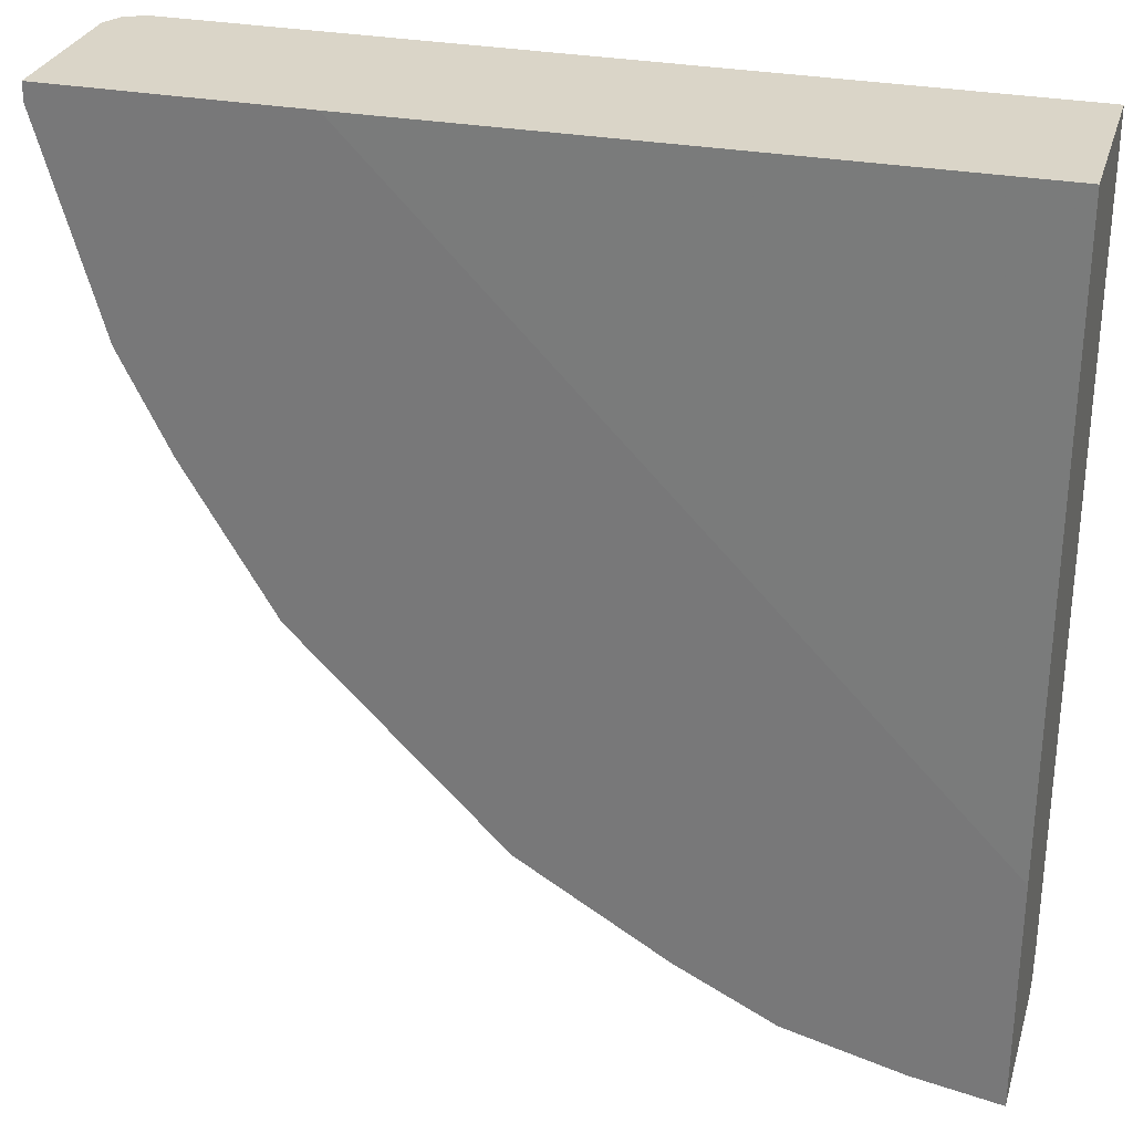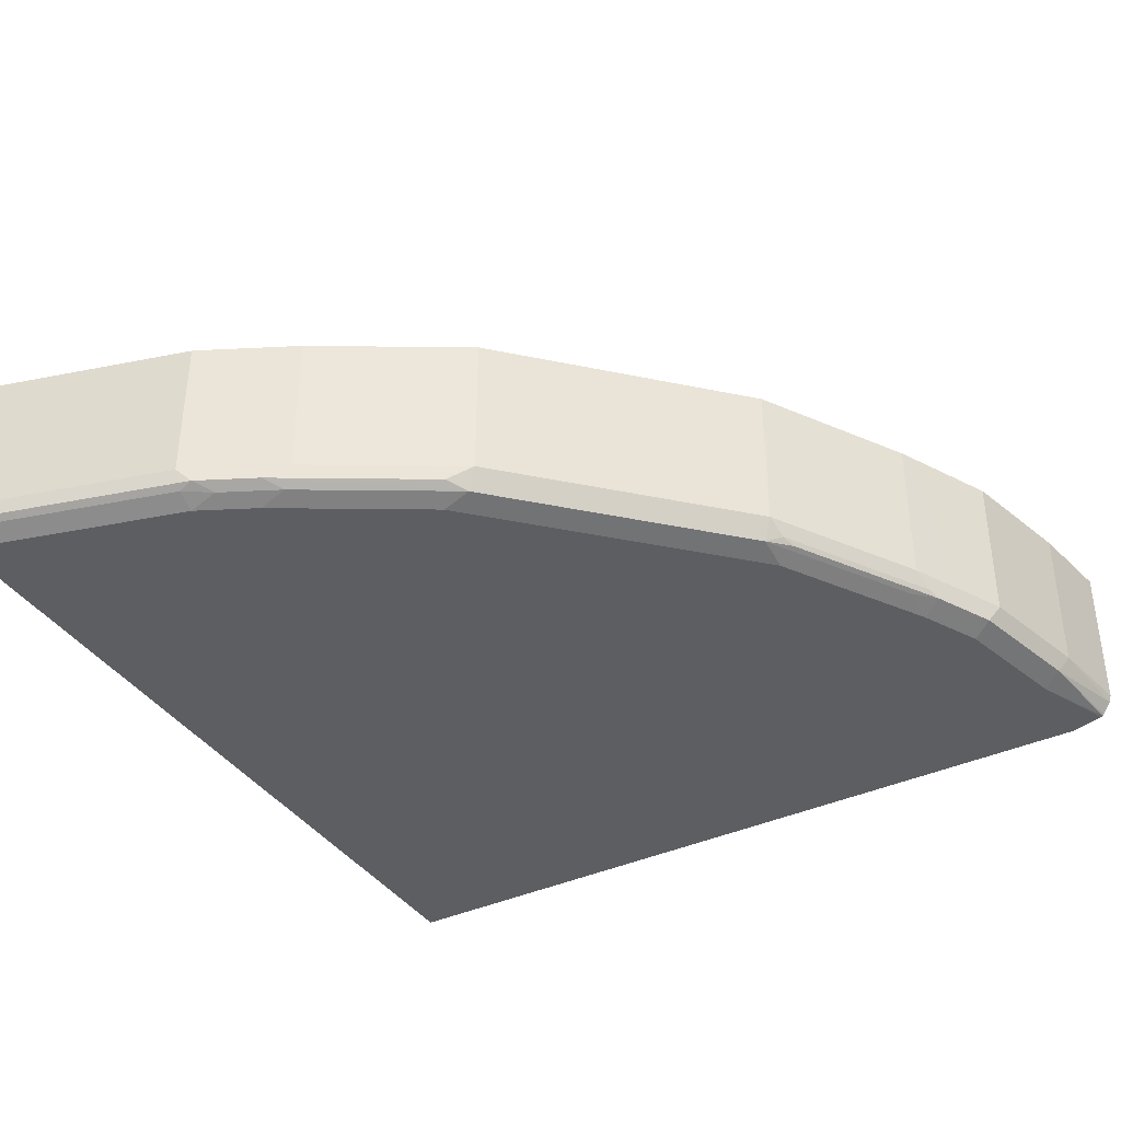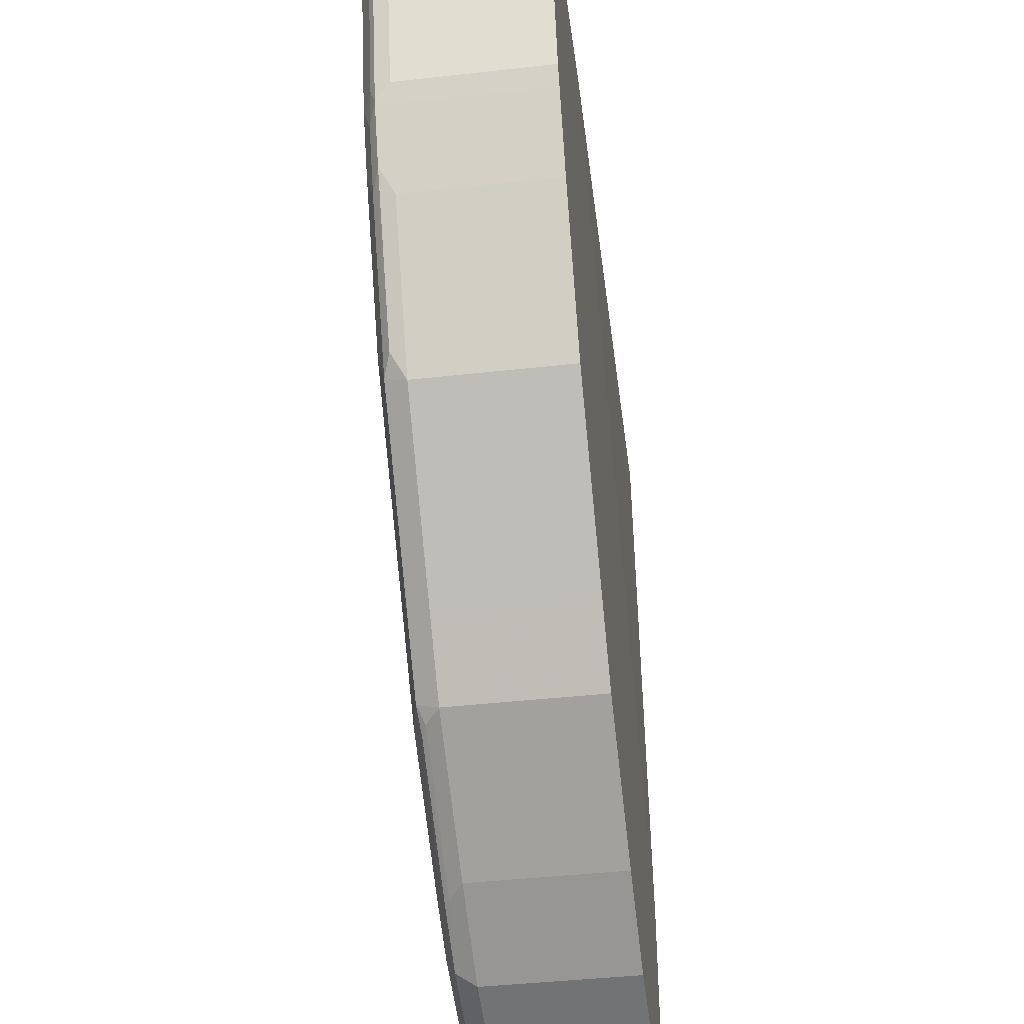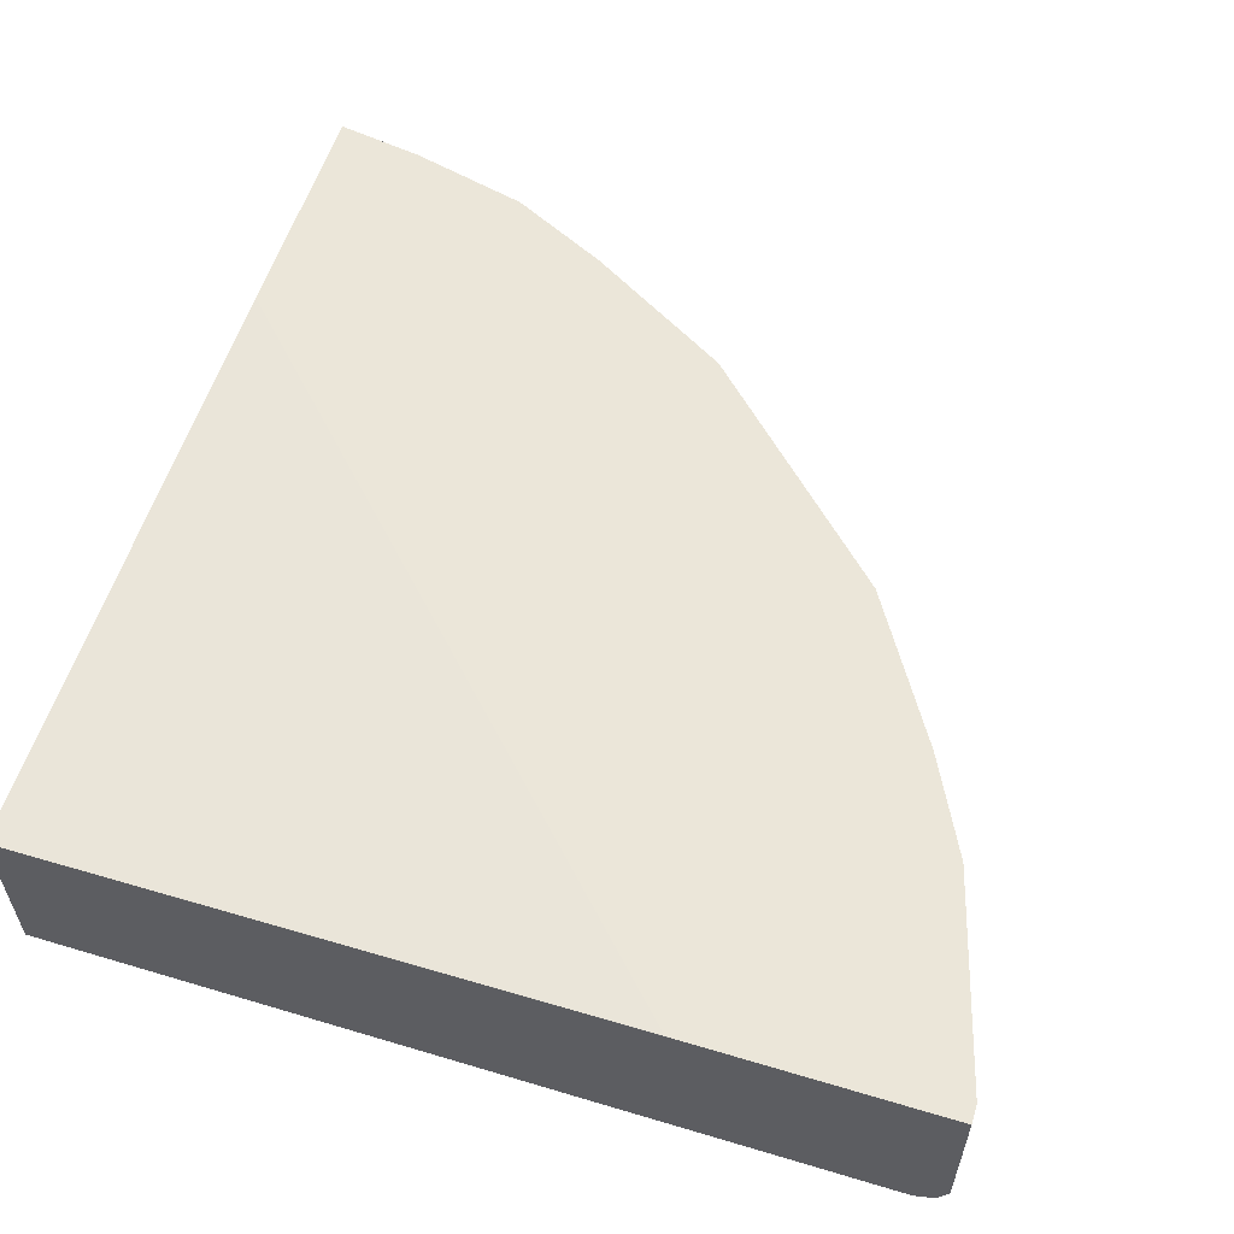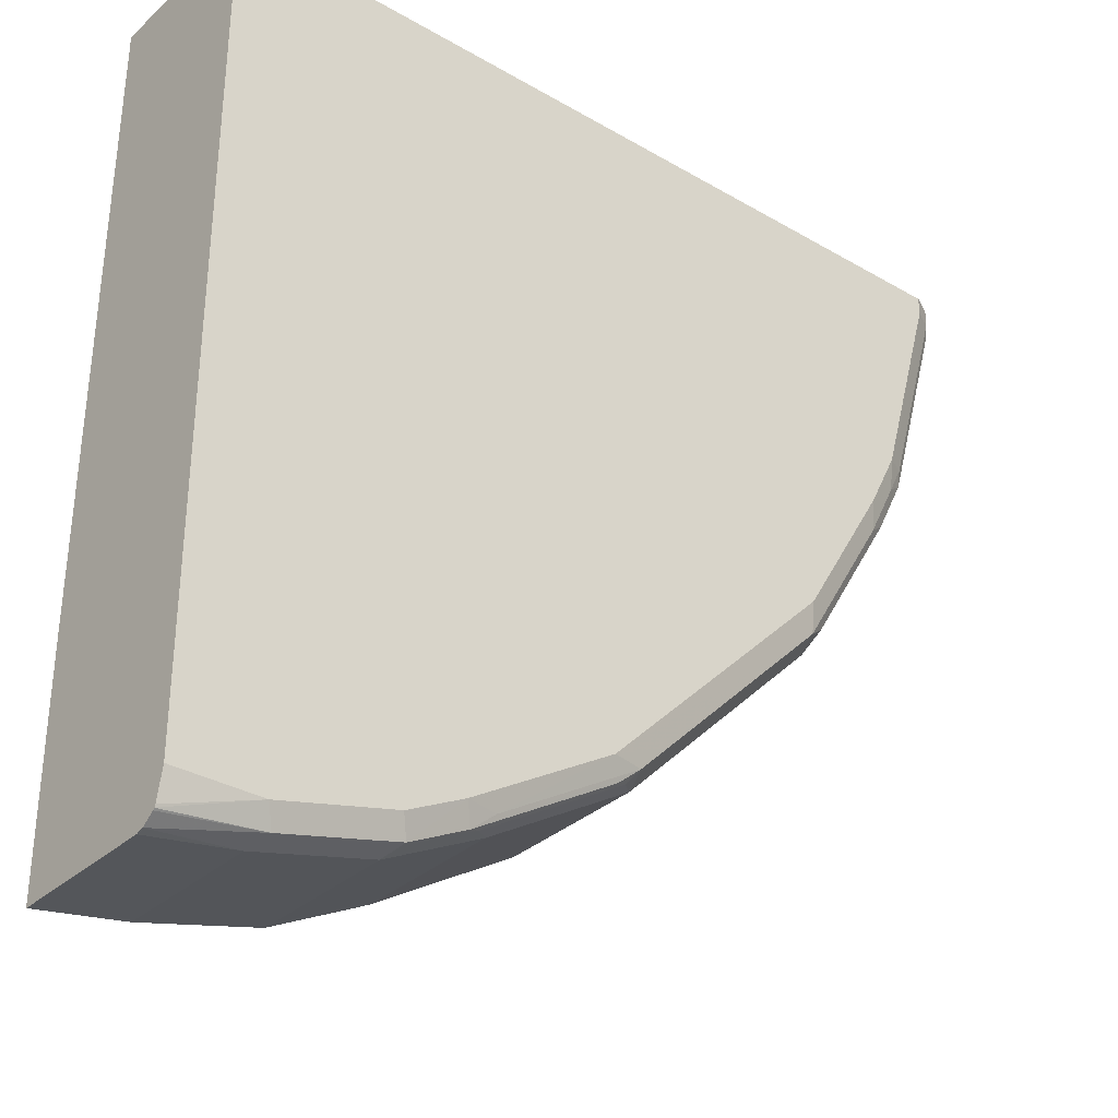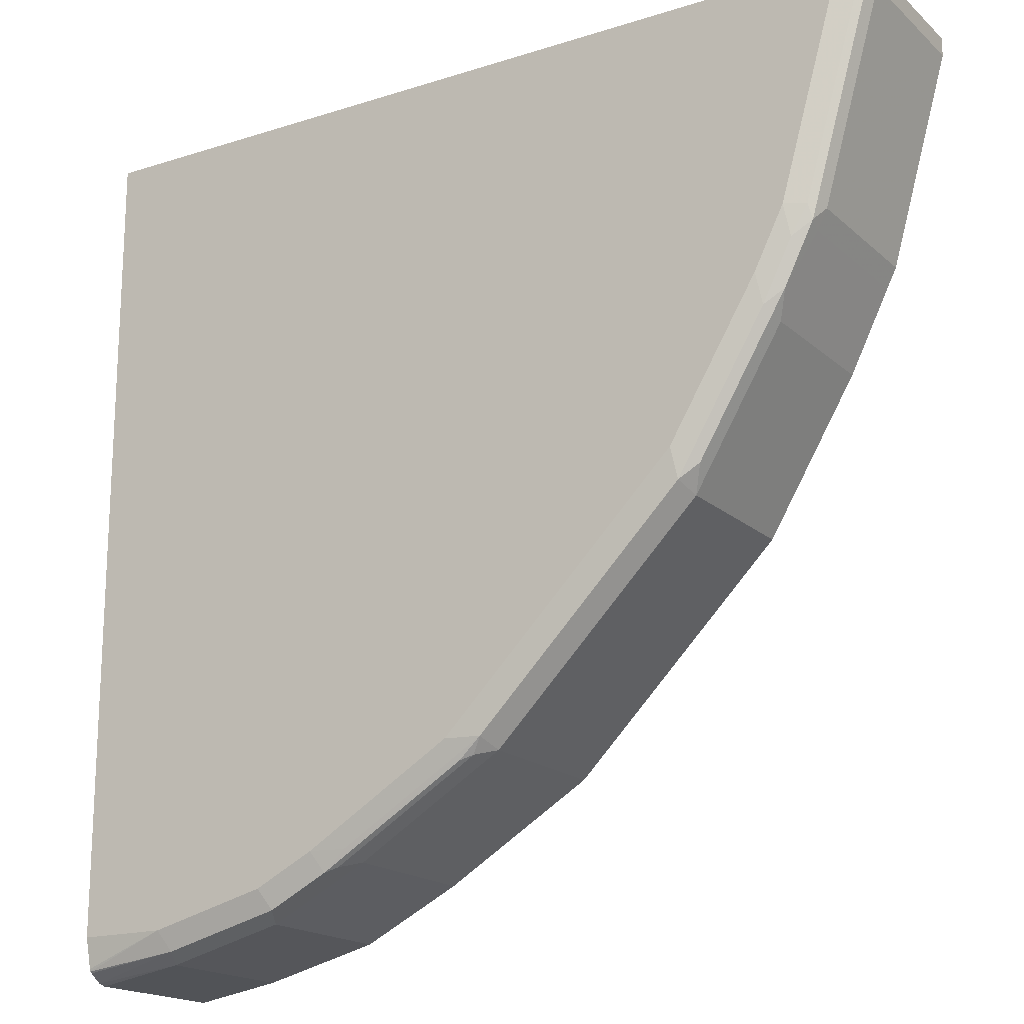
<metadata>
{"format":"obj","ext":"obj","renderer":"f3d","projection":"perspective","resolution":1024,"background":"white","views":[{"elev":29.2,"azim":-164.2,"up":"+Z"},{"elev":-38.5,"azim":120.2,"up":"+Y"},{"elev":-42.0,"azim":97.7,"up":"+Z"},{"elev":57.1,"azim":17.3,"up":"+Y"},{"elev":-32.6,"azim":-38.9,"up":"+Z"},{"elev":-18.1,"azim":31.7,"up":"+Z"}]}
</metadata>
<code>
v 0.6353 -0.3956 0.1022
v 0.6353 -0.4901 0.1022
v 0.6353 -0.3956 0.09072
v 0.4845 -0.3956 0.1022
v 0.6331 -0.4946 0.1022
v 0.6353 -0.4901 0.09072
v 0.599 -0.3956 -0.03635
v 0.4796 -0.3956 0.1022
v 0.1095 -0.3994 0.1022
v 0.6293 -0.5022 0.1022
v 0.6293 -0.5022 0.09072
v 0.6308 -0.4992 0.08166
v 0.599 -0.4901 -0.03635
v 0.593 -0.3956 -0.04846
v 0.1095 -0.3956 -0.2799
v 0.1095 -0.5083 0.1022
v 0.6172 -0.5083 0.1022
v 0.6172 -0.5083 0.09072
v 0.593 -0.5022 -0.03635
v 0.5945 -0.4992 -0.04541
v 0.593 -0.4901 -0.04846
v 0.5764 -0.4992 -0.08173
v 0.5688 -0.3956 -0.09683
v 0.1095 -0.3956 -0.4264
v 0.1095 -0.5083 -0.3994
v 0.5809 -0.5083 -0.03635
v 0.5832 -0.5037 -0.05446
v 0.565 -0.5037 -0.09078
v 0.5105 -0.5037 -0.1815
v 0.5219 -0.4992 -0.1724
v 0.5688 -0.4901 -0.09683
v 0.5143 -0.3956 -0.1875
v 0.1634 -0.3956 -0.4175
v 0.1095 -0.4901 -0.4264
v 0.1095 -0.5041 -0.4175
v 0.1634 -0.5083 -0.3994
v 0.5627 -0.5083 -0.07262
v 0.5082 -0.5083 -0.1634
v 0.4901 -0.5083 -0.1815
v 0.3631 -0.5083 -0.3086
v 0.4016 -0.5037 -0.2904
v 0.4236 -0.4901 -0.2783
v 0.478 -0.4901 -0.2239
v 0.5143 -0.4901 -0.1875
v 0.478 -0.3956 -0.2239
v 0.1634 -0.4901 -0.4175
v 0.236 -0.3956 -0.3994
v 0.1095 -0.4949 -0.4251
v 0.1095 -0.5036 -0.419
v 0.1694 -0.5022 -0.4115
v 0.2421 -0.5022 -0.3933
v 0.236 -0.5083 -0.3812
v 0.2723 -0.5083 -0.363
v 0.2927 -0.5037 -0.363
v 0.3834 -0.5037 -0.3086
v 0.4054 -0.4901 -0.2965
v 0.4236 -0.3956 -0.2783
v 0.236 -0.4901 -0.3994
v 0.287 -0.3956 -0.3739
v 0.1095 -0.5026 -0.4199
v 0.2859 -0.4992 -0.3721
v 0.2784 -0.5022 -0.3751
v 0.3691 -0.5022 -0.3207
v 0.3767 -0.4992 -0.3177
v 0.3873 -0.4901 -0.3146
v 0.4054 -0.3956 -0.2965
v 0.2723 -0.4901 -0.3812
v 0.2965 -0.3956 -0.3691
v 0.2965 -0.4901 -0.3691
v 0.3873 -0.3956 -0.3146
f 29 43 44
f 29 44 30
f 32 44 43
f 32 43 45
f 33 47 58
f 33 58 46
f 36 50 51
f 35 49 36
f 36 49 50
f 36 51 52
f 40 53 54
f 29 42 43
f 40 54 55
f 34 46 48
f 29 41 42
f 24 33 46
f 29 39 40
f 29 38 39
f 28 38 29
f 28 37 38
f 26 28 27
f 26 37 28
f 25 35 36
f 24 46 34
f 23 44 32
f 23 31 44
f 22 27 28
f 22 31 23
f 22 44 31
f 40 55 41
f 29 40 41
f 41 55 56
f 56 70 66
f 42 56 66
f 65 68 70
f 65 69 68
f 61 63 62
f 61 64 63
f 61 65 64
f 61 69 65
f 61 67 69
f 59 69 67
f 59 68 69
f 58 67 61
f 58 59 67
f 22 30 44
f 56 65 70
f 55 65 56
f 55 64 65
f 55 63 64
f 55 62 63
f 42 66 57
f 42 57 45
f 42 45 43
f 46 50 48
f 46 58 51
f 46 51 50
f 41 56 42
f 47 59 58
f 49 60 50
f 51 61 62
f 51 62 53
f 51 53 52
f 53 62 54
f 54 62 55
f 48 50 60
f 22 29 30
f 51 58 61
f 20 22 21
f 5 12 6
f 5 11 12
f 5 10 11
f 4 8 9
f 3 13 7
f 3 6 13
f 2 5 6
f 1 5 2
f 1 10 5
f 1 17 10
f 1 16 17
f 1 9 16
f 1 4 9
f 1 8 4
f 1 15 8
f 1 24 15
f 1 33 24
f 22 28 29
f 1 2 6
f 1 6 3
f 1 3 7
f 1 7 14
f 1 14 23
f 6 12 20
f 1 23 32
f 1 45 57
f 1 57 66
f 1 66 70
f 1 70 68
f 1 68 59
f 1 47 33
f 1 32 45
f 6 20 13
f 1 59 47
f 7 21 14
f 14 22 23
f 16 25 36
f 16 36 52
f 16 52 53
f 16 53 40
f 16 40 39
f 14 21 22
f 16 38 37
f 16 26 18
f 16 18 17
f 19 26 27
f 19 27 20
f 7 13 21
f 20 27 22
f 16 37 26
f 13 20 21
f 16 39 38
f 11 19 20
f 9 15 24
f 11 20 12
f 9 24 34
f 9 34 48
f 9 48 60
f 8 15 9
f 9 49 35
f 9 35 25
f 9 60 49
f 9 25 16
f 10 17 18
f 10 18 11
f 11 18 26
f 11 26 19

</code>
